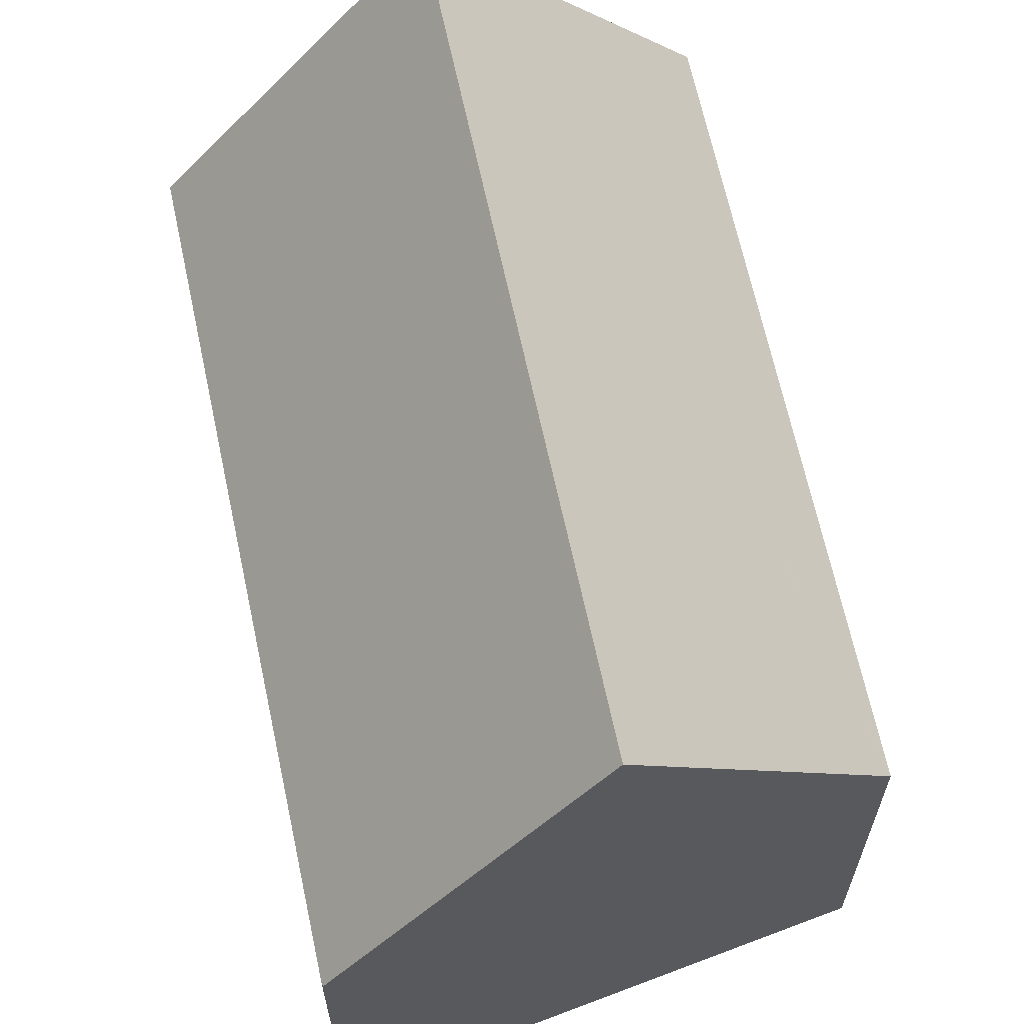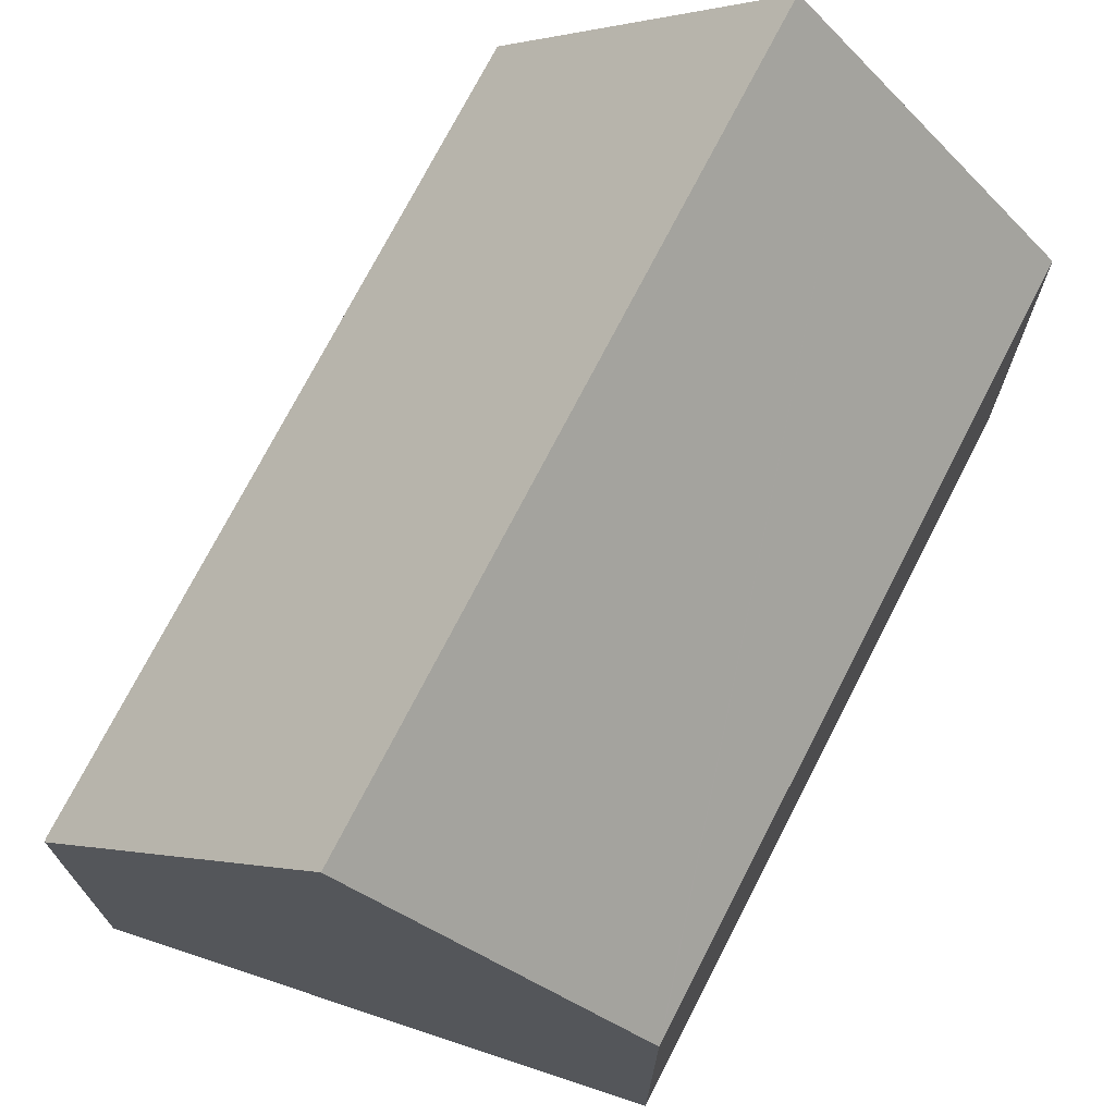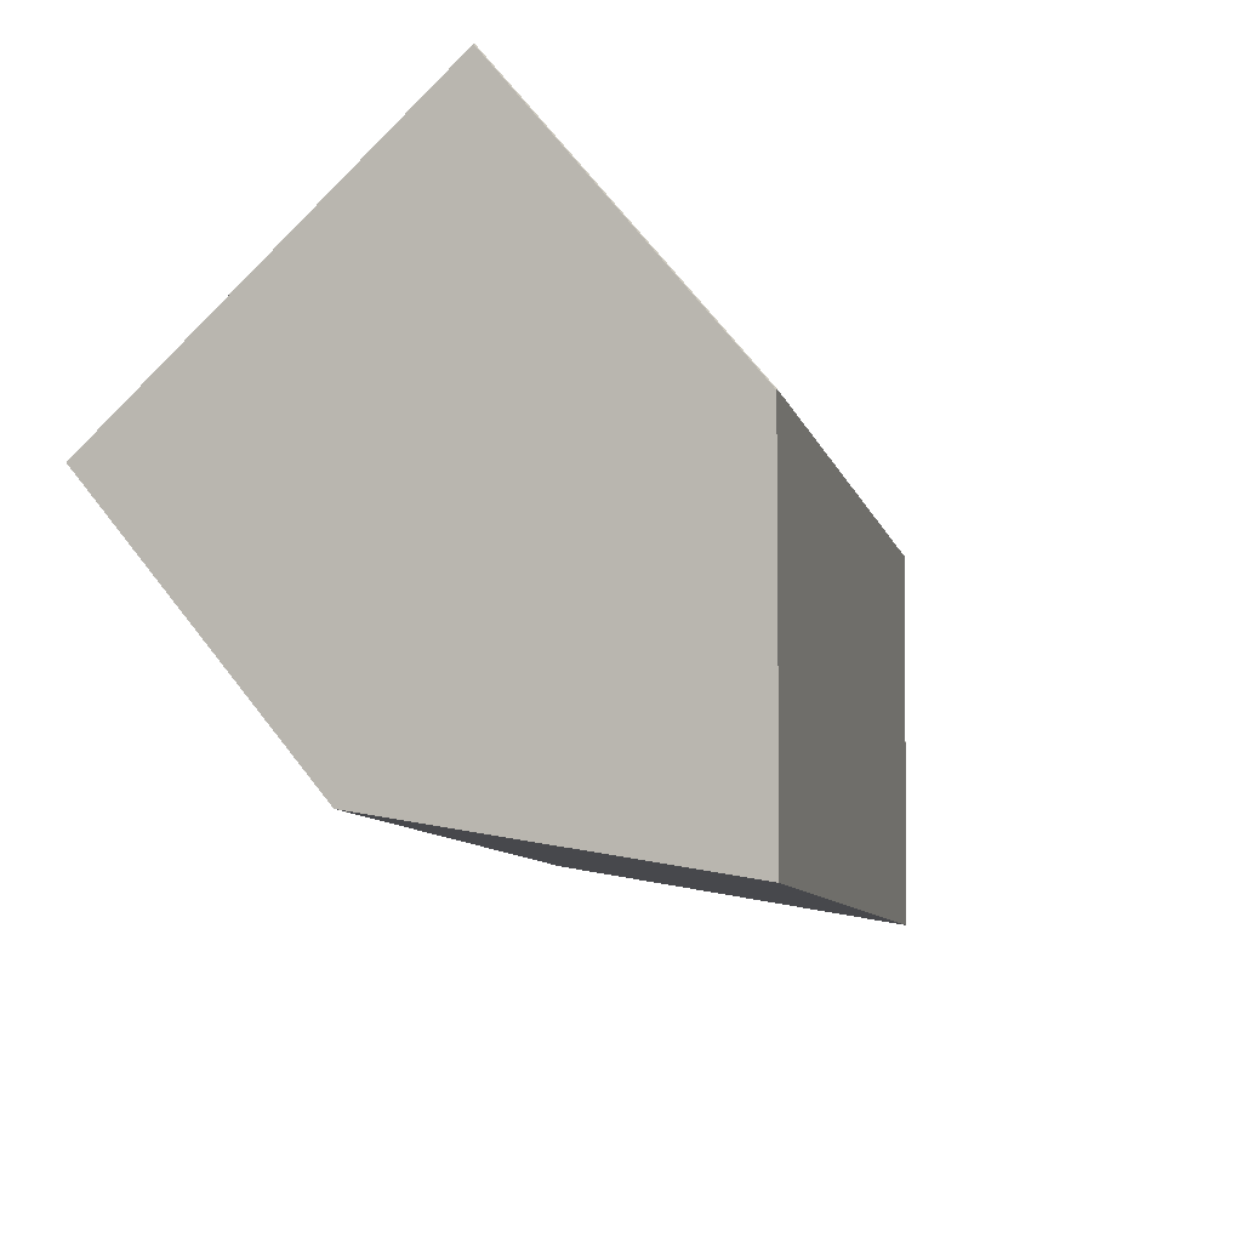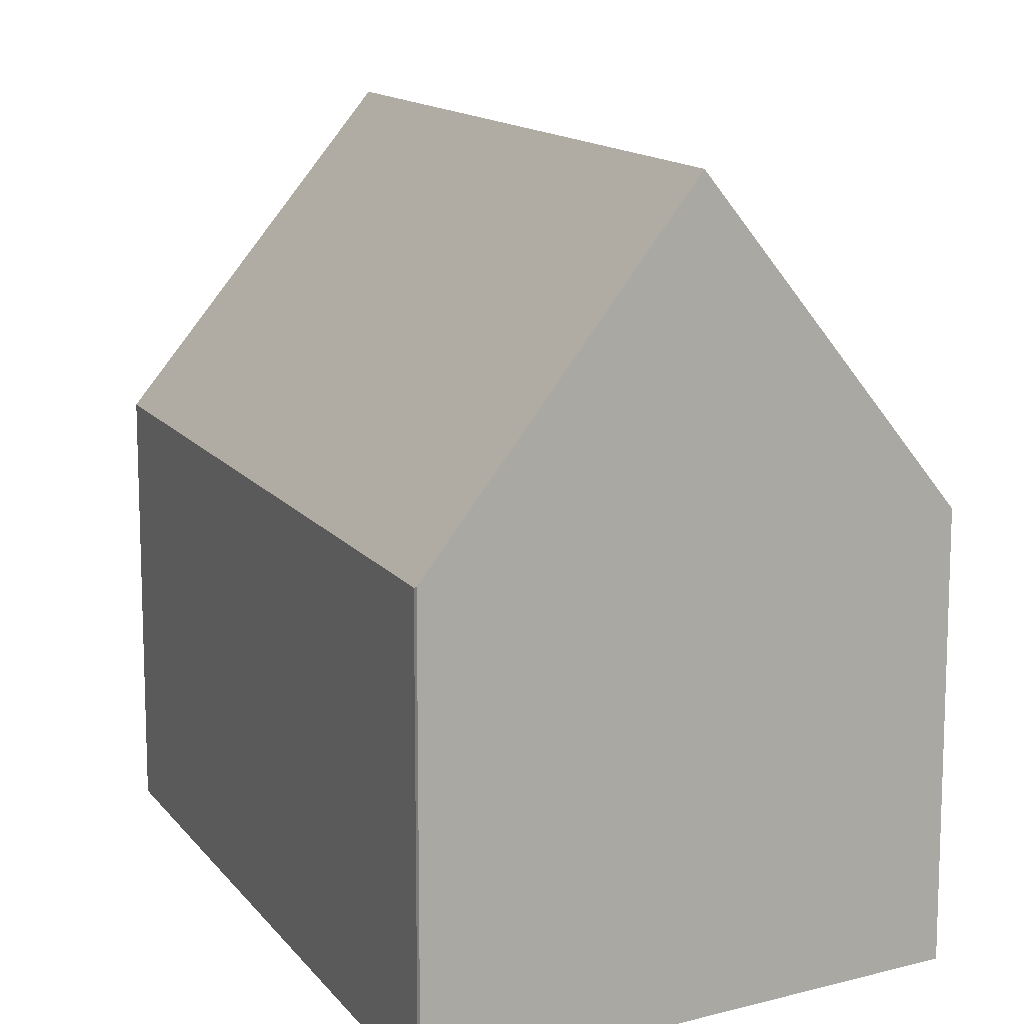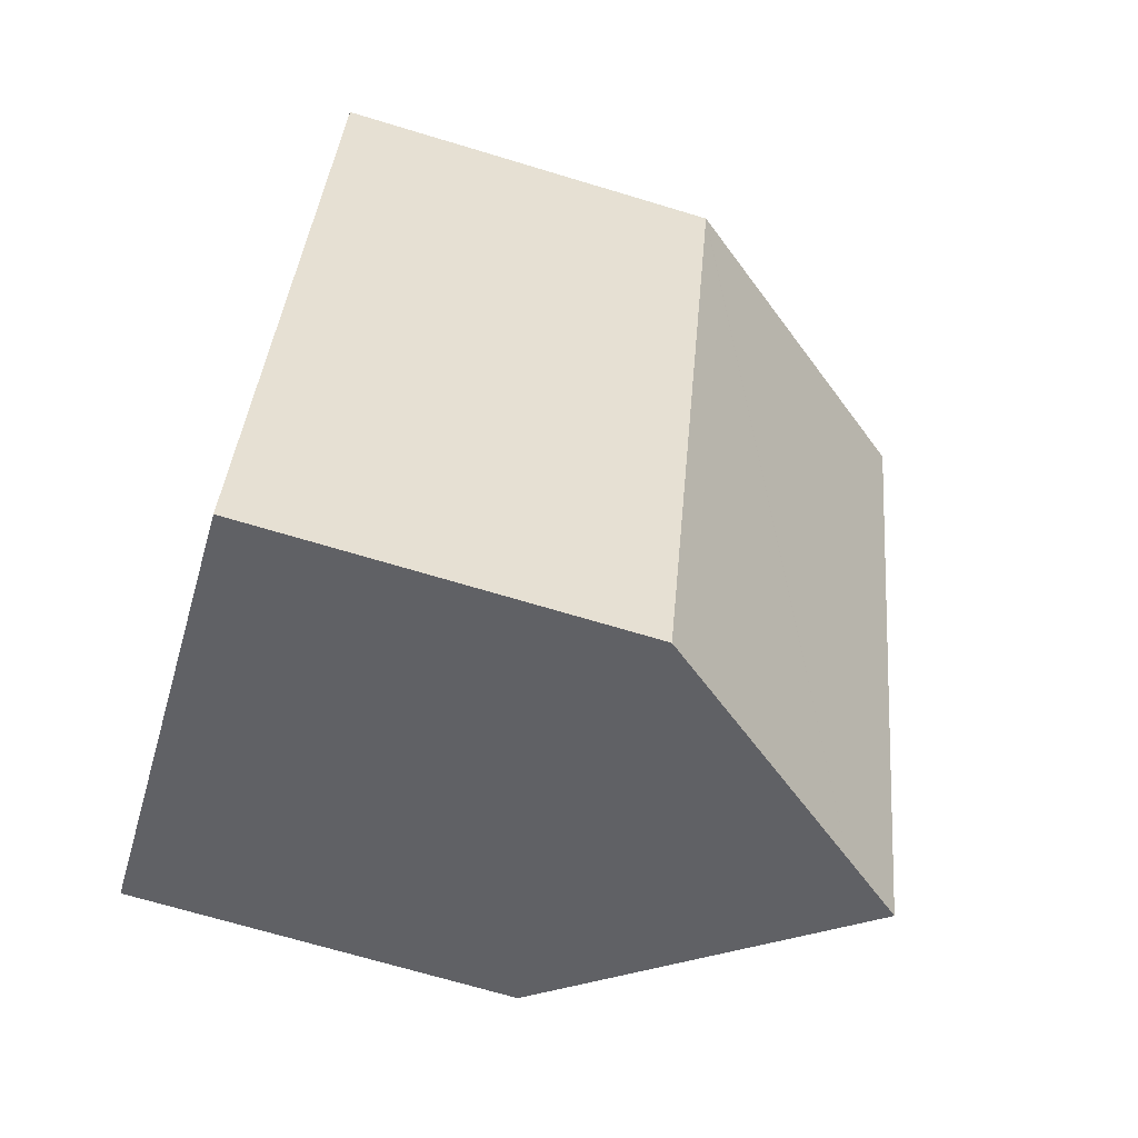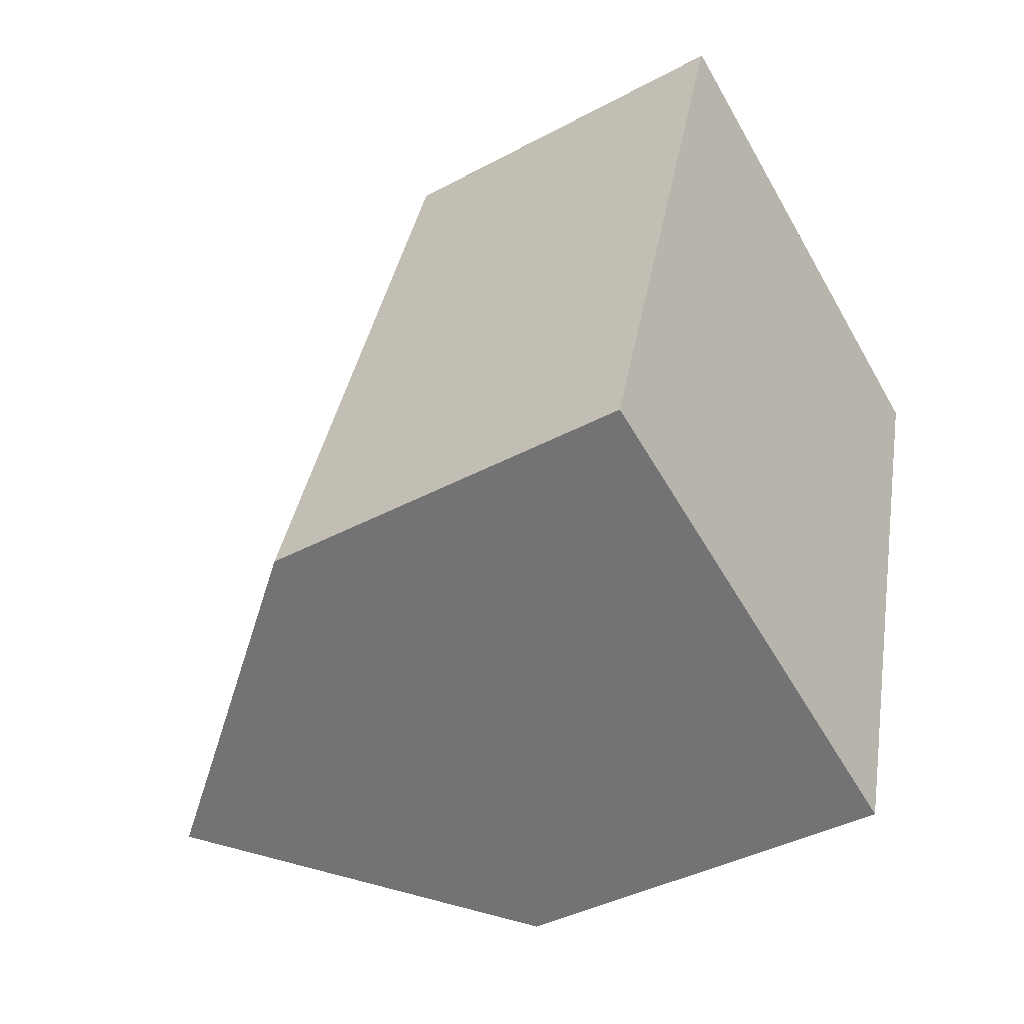
<metadata>
{"format":"obj","ext":"obj","renderer":"f3d","projection":"perspective","resolution":1024,"background":"white","views":[{"elev":66.0,"azim":5.0,"up":"+Y"},{"elev":73.5,"azim":44.3,"up":"+Y"},{"elev":70.4,"azim":142.0,"up":"+Z"},{"elev":13.1,"azim":-5.5,"up":"+Y"},{"elev":-69.5,"azim":73.2,"up":"+Z"},{"elev":-39.9,"azim":-56.3,"up":"+Z"}]}
</metadata>
<code>
v  9.289 14.1 12.8
v  4.601 8.093 15
v  4.64 8.117 15.06
v  0.15 8.093 0.489
v  4.818 14.1 -1.778
v  0 8.093 4.956e-16
v  4.79 14.1 -1.868
v  9.239 8.521 -3.603
v  13.95 8.078 10.46
v  9.557 8.122 -3.727
v  5.865 12.75 -2.287
v  13.97 8.078 10.53
v  0 0 0
v  4.601 -9.185e-16 15
v  0.15 -2.994e-17 0.489
v  4.64 -9.22e-16 15.06
v  13.97 -6.445e-16 10.53
v  9.289 -7.837e-16 12.8
v  9.557 2.282e-16 -3.727
v  13.95 -6.406e-16 10.46
v  9.239 2.206e-16 -3.603
v  4.79 1.144e-16 -1.868
v  5.865 1.4e-16 -2.287
g defaultobject
f 1 2 3
f 2 1 4
f 4 1 5
f 4 5 6
f 6 5 7
f 8 9 10
f 9 8 11
f 9 11 12
f 12 11 1
f 1 11 5
f 5 11 7
f 13 4 6
f 4 13 2
f 2 13 14
f 14 13 15
f 2 16 3
f 16 2 14
f 3 12 1
f 12 3 16
f 12 16 17
f 17 16 18
f 17 9 12
f 9 17 10
f 10 17 19
f 19 17 20
f 11 6 7
f 6 11 8
f 6 8 10
f 6 10 19
f 6 19 21
f 6 21 22
f 6 22 13
f 22 21 23
f 14 18 16
f 18 14 15
f 18 15 17
f 17 15 20
f 20 15 19
f 19 15 23
f 23 15 13
f 23 13 22
f 19 23 21

</code>
